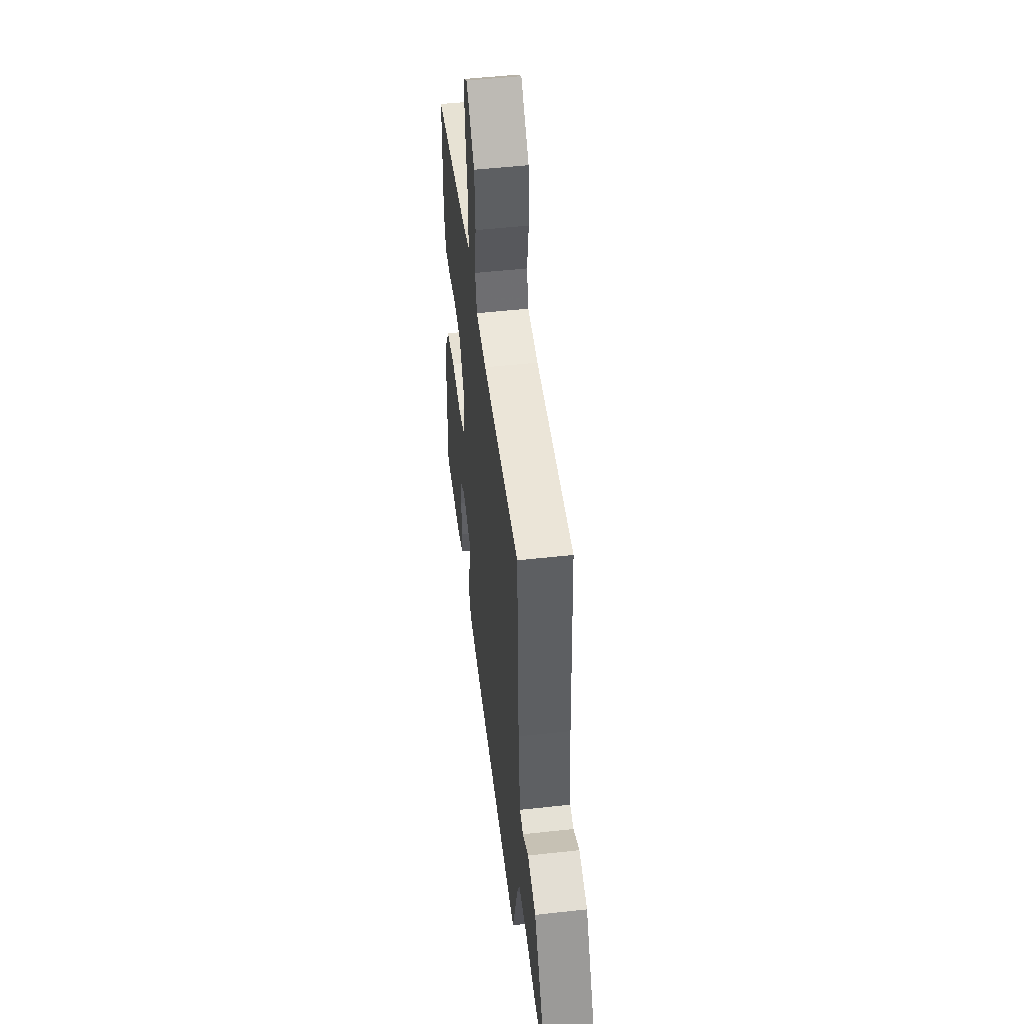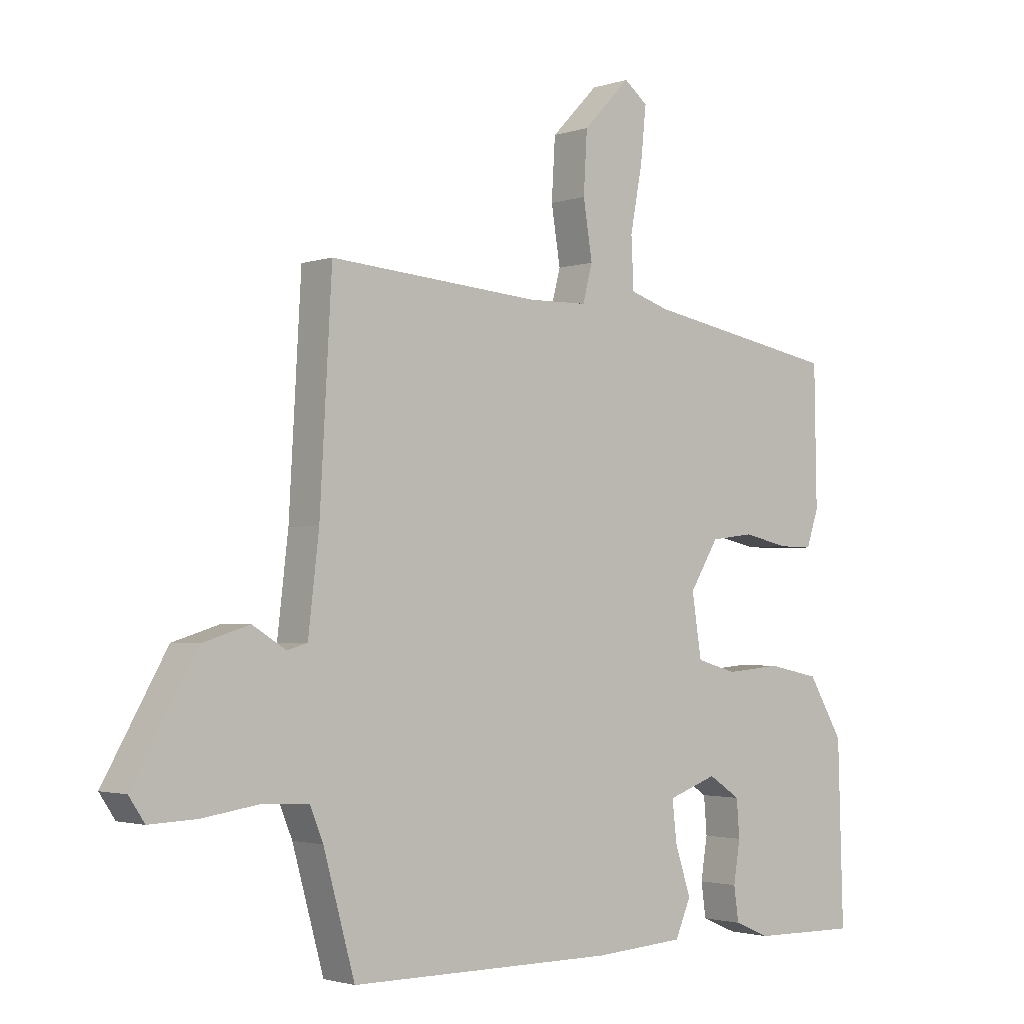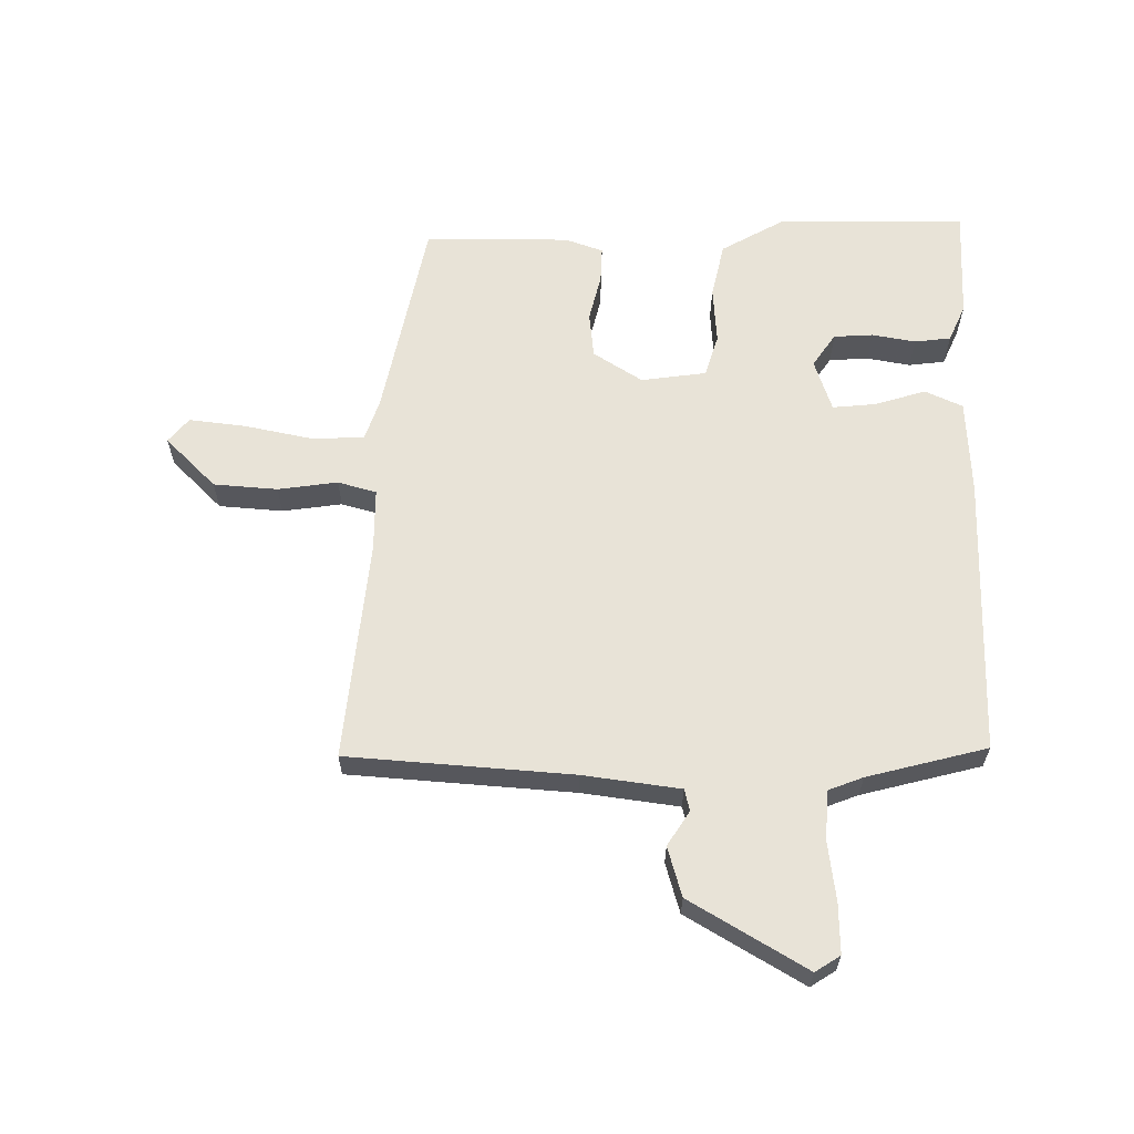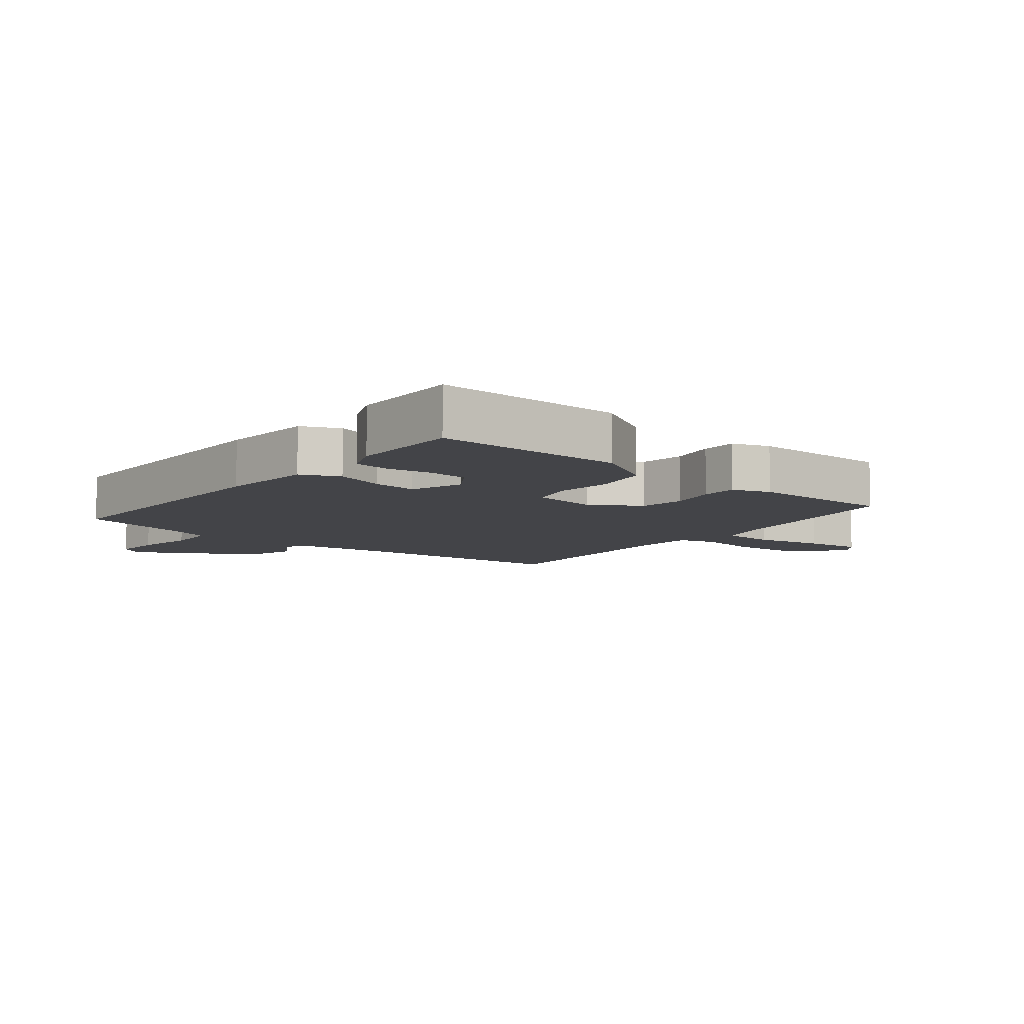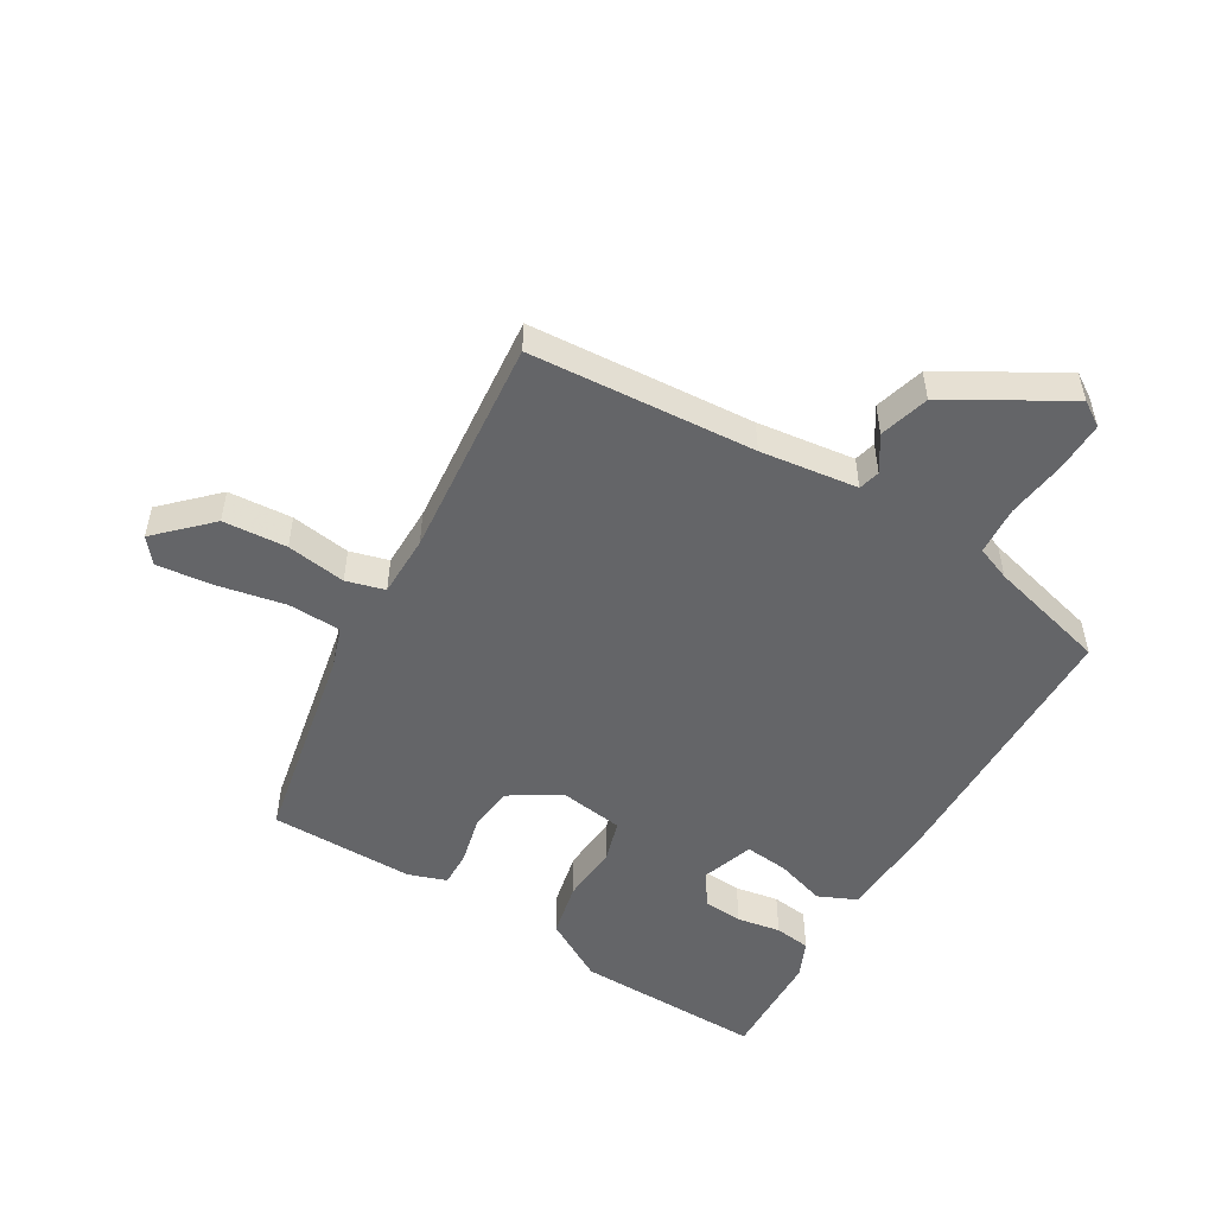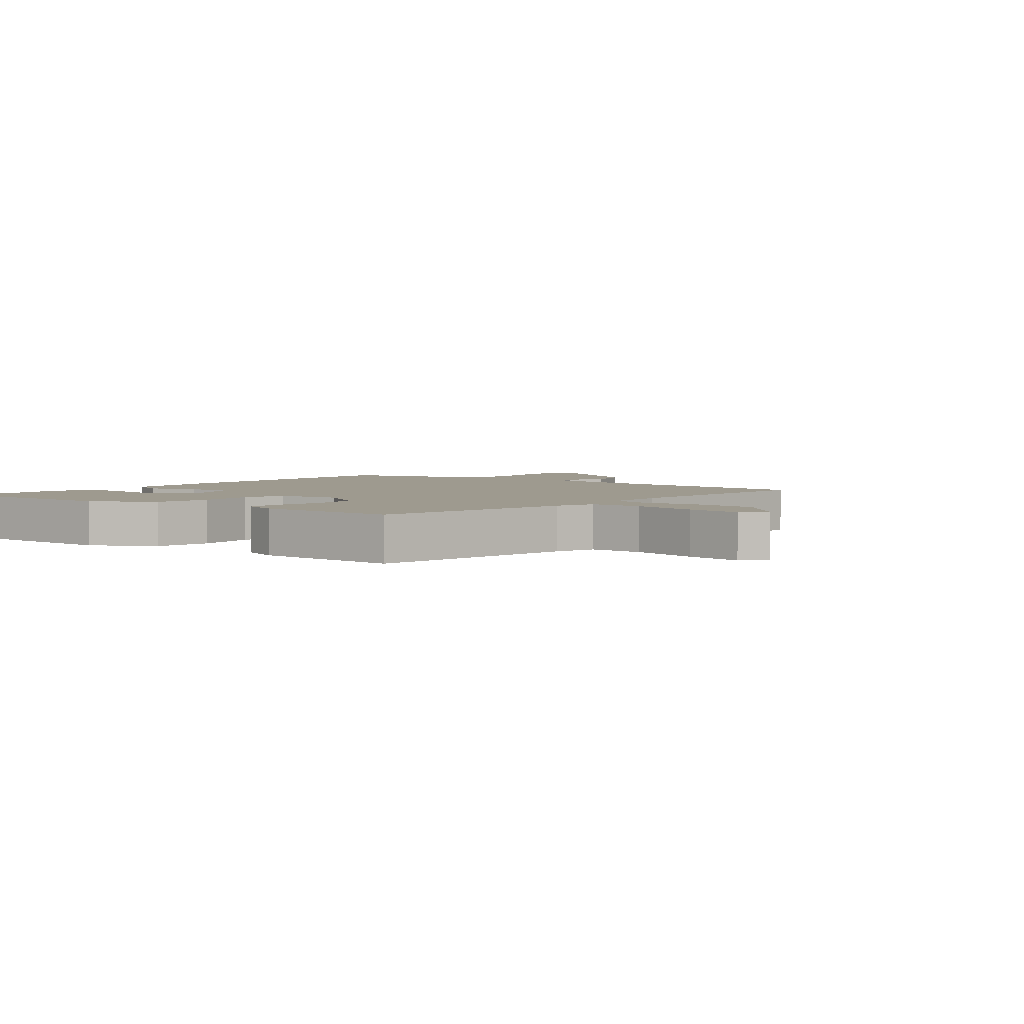
<metadata>
{"format":"obj","ext":"obj","renderer":"f3d","projection":"perspective","resolution":1024,"background":"white","views":[{"elev":50.8,"azim":83.1,"up":"+Z"},{"elev":-2.2,"azim":139.6,"up":"+Z"},{"elev":62.3,"azim":91.6,"up":"+Y"},{"elev":-8.2,"azim":-128.8,"up":"+Y"},{"elev":-51.6,"azim":60.0,"up":"+Y"},{"elev":3.6,"azim":-50.9,"up":"+Y"}]}
</metadata>
<code>
v -0.531 0.07 -0.481
v -0.522 0.07 -0.183
v -0.464 0.07 -0.085
v -0.377 0.07 -0.067
v -0.286 0.07 -0.075
v -0.219 0.07 -0.056
v -0.203 0.07 0.047
v -0.251 0.07 0.125
v -0.323 0.07 0.134
v -0.398 0.07 0.117
v -0.455 0.07 0.116
v -0.475 0.07 0.176
v -0.471 0.07 0.405
v -0.148 0.07 0.465
v -0.083 0.07 0.486
v -0.079 0.07 0.57
v -0.099 0.07 0.677
v -0.108 0.07 0.766
v -0.069 0.07 0.797
v 0.009 0.07 0.716
v 0.015 0.07 0.615
v 0 0.07 0.521
v 0.016 0.07 0.46
v 0.114 0.07 0.458
v 0.464 0.07 0.486
v 0.484 0.07 0.13
v 0.502 0.07 -0.024
v 0.536 0.07 -0.033
v 0.591 0.07 0.001
v 0.669 0.07 -0.023
v 0.774 0.07 -0.208
v 0.748 0.07 -0.247
v 0.67 0.07 -0.244
v 0.575 0.07 -0.23
v 0.498 0.07 -0.234
v 0.476 0.07 -0.288
v 0.424 0.07 -0.476
v -0.018 0.07 -0.477
v -0.168 0.07 -0.467
v -0.194 0.07 -0.407
v -0.168 0.07 -0.328
v -0.16 0.07 -0.259
v -0.242 0.07 -0.23
v -0.295 0.07 -0.265
v -0.3 0.07 -0.327
v -0.289 0.07 -0.396
v -0.297 0.07 -0.453
v -0.356 0.07 -0.478
v -0.531 0 -0.481
v -0.522 0 -0.183
v -0.464 0 -0.085
v -0.377 0 -0.067
v -0.286 0 -0.075
v -0.219 0 -0.056
v -0.203 0 0.047
v -0.251 0 0.125
v -0.323 0 0.134
v -0.398 0 0.117
v -0.455 0 0.116
v -0.475 0 0.176
v -0.471 0 0.405
v -0.148 0 0.465
v -0.083 0 0.486
v -0.079 0 0.57
v -0.099 0 0.677
v -0.108 0 0.766
v -0.069 0 0.797
v 0.009 0 0.716
v 0.015 0 0.615
v 0 0 0.521
v 0.016 0 0.46
v 0.114 0 0.458
v 0.464 0 0.486
v 0.484 0 0.13
v 0.502 0 -0.024
v 0.536 0 -0.033
v 0.591 0 0.001
v 0.669 0 -0.023
v 0.774 0 -0.208
v 0.748 0 -0.247
v 0.67 0 -0.244
v 0.575 0 -0.23
v 0.498 0 -0.234
v 0.476 0 -0.288
v 0.424 0 -0.476
v -0.018 0 -0.477
v -0.168 0 -0.467
v -0.194 0 -0.407
v -0.168 0 -0.328
v -0.16 0 -0.259
v -0.242 0 -0.23
v -0.295 0 -0.265
v -0.3 0 -0.327
v -0.289 0 -0.396
v -0.297 0 -0.453
v -0.356 0 -0.478
f 2 3 4
f 1 2 4
f 48 1 4
f 47 48 4
f 46 47 4
f 45 46 4
f 44 45 4 5
f 43 44 5 6
f 42 43 6 7
f 39 40 41
f 38 39 41
f 37 38 41
f 36 37 41
f 35 36 41 42
f 34 35 42 7
f 32 33 34
f 31 32 34
f 30 31 34
f 29 30 34
f 28 29 34
f 34 7 8
f 28 34 8
f 27 28 8
f 24 25 26
f 26 27 8
f 24 26 8
f 23 24 8
f 20 21 22
f 19 20 22
f 18 19 22
f 17 18 22
f 16 17 22
f 15 16 22 23
f 23 8 9
f 15 23 9
f 14 15 9
f 12 13 14
f 11 12 14
f 10 11 14
f 9 10 14
f 52 51 50
f 52 50 49
f 52 49 96
f 52 96 95
f 52 95 94
f 52 94 93
f 53 52 93 92
f 54 53 92 91
f 55 54 91 90
f 89 88 87
f 89 87 86
f 89 86 85
f 89 85 84
f 90 89 84 83
f 55 90 83 82
f 82 81 80
f 82 80 79
f 82 79 78
f 82 78 77
f 82 77 76
f 56 55 82
f 56 82 76
f 56 76 75
f 74 73 72
f 56 75 74
f 56 74 72
f 56 72 71
f 70 69 68
f 70 68 67
f 70 67 66
f 70 66 65
f 70 65 64
f 71 70 64 63
f 57 56 71
f 57 71 63
f 57 63 62
f 62 61 60
f 62 60 59
f 62 59 58
f 62 58 57
f 1 49 50 2
f 2 50 51 3
f 3 51 52 4
f 4 52 53 5
f 5 53 54 6
f 6 54 55 7
f 7 55 56 8
f 8 56 57 9
f 9 57 58 10
f 10 58 59 11
f 11 59 60 12
f 12 60 61 13
f 13 61 62 14
f 14 62 63 15
f 15 63 64 16
f 16 64 65 17
f 17 65 66 18
f 18 66 67 19
f 19 67 68 20
f 20 68 69 21
f 21 69 70 22
f 22 70 71 23
f 23 71 72 24
f 24 72 73 25
f 25 73 74 26
f 26 74 75 27
f 27 75 76 28
f 28 76 77 29
f 29 77 78 30
f 30 78 79 31
f 31 79 80 32
f 32 80 81 33
f 33 81 82 34
f 34 82 83 35
f 35 83 84 36
f 36 84 85 37
f 37 85 86 38
f 38 86 87 39
f 39 87 88 40
f 40 88 89 41
f 41 89 90 42
f 42 90 91 43
f 43 91 92 44
f 44 92 93 45
f 45 93 94 46
f 46 94 95 47
f 47 95 96 48
f 48 96 49 1

</code>
